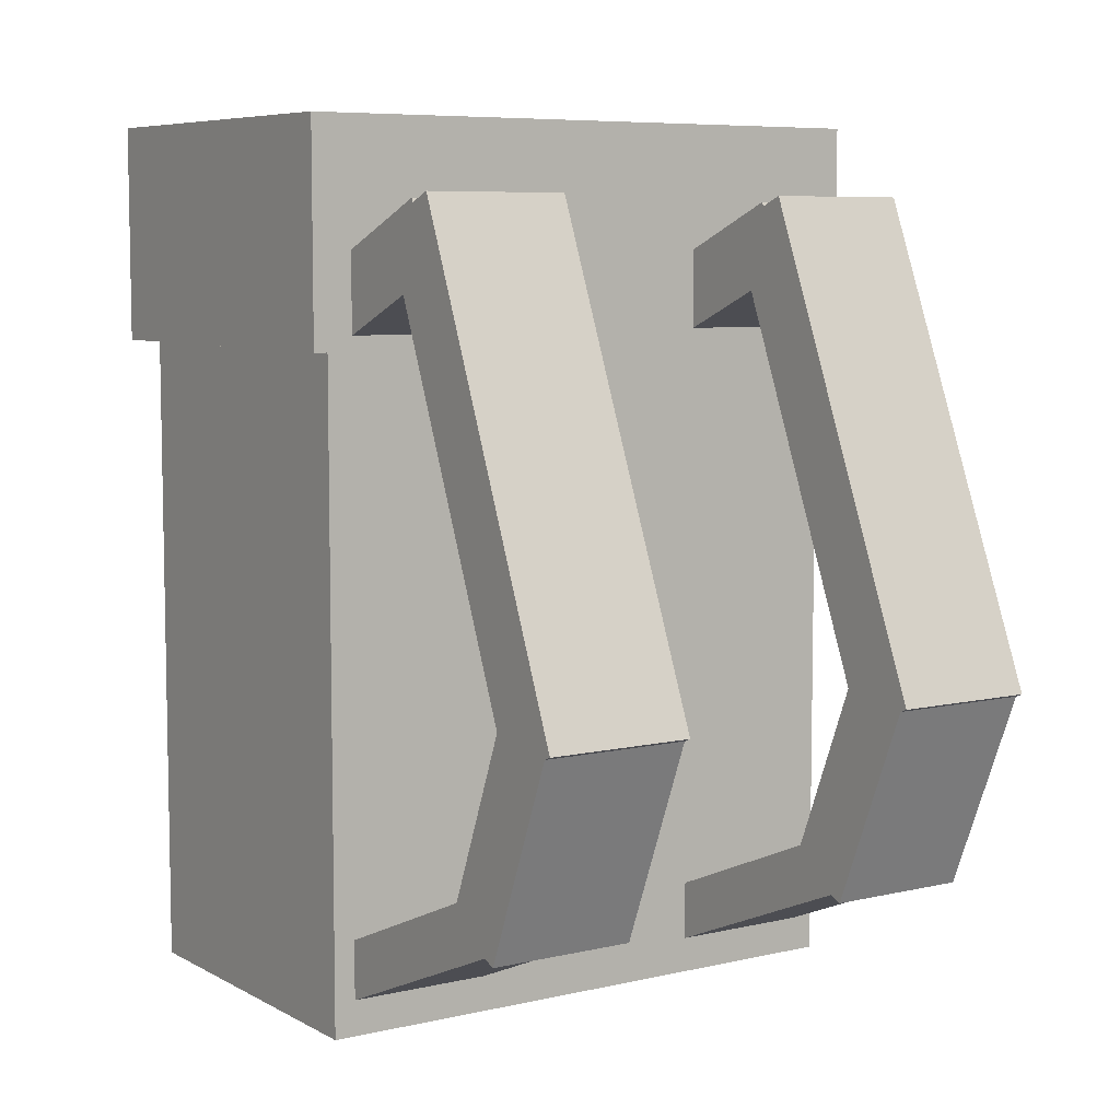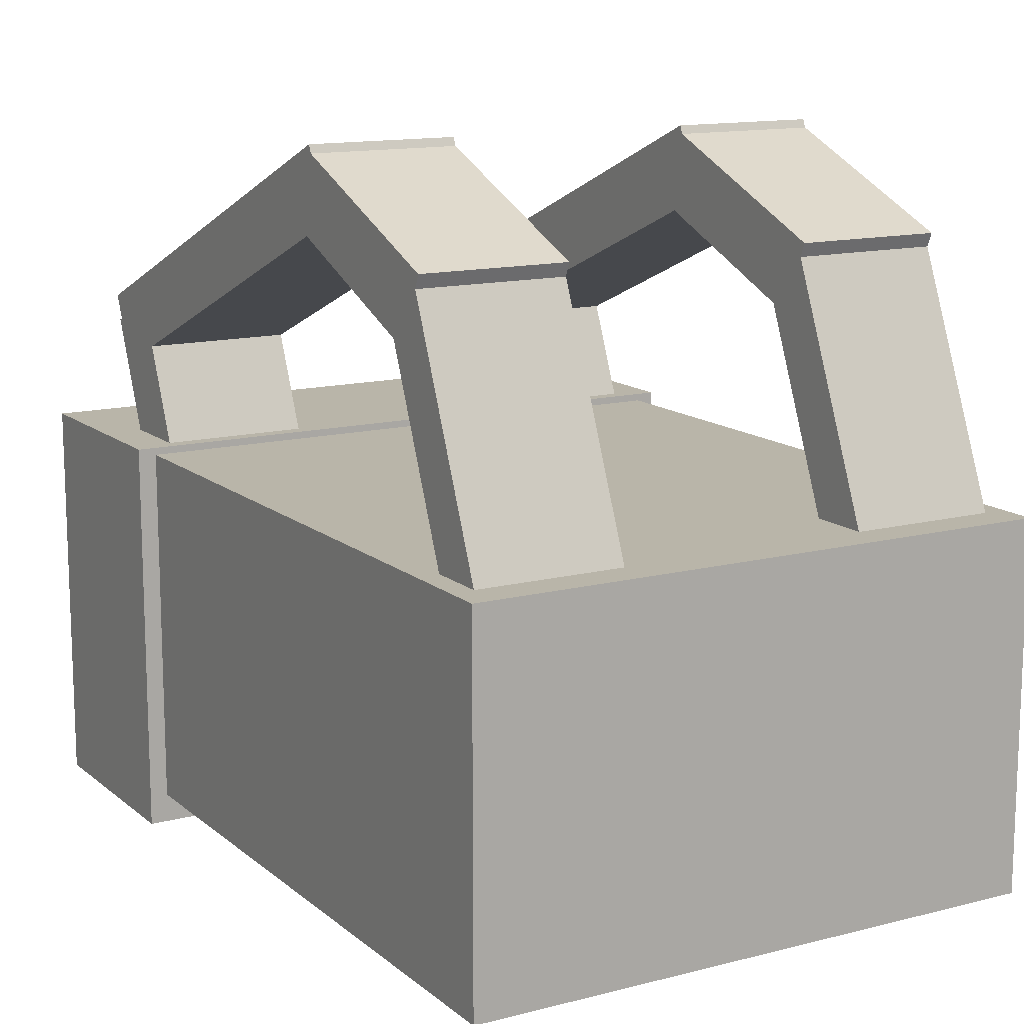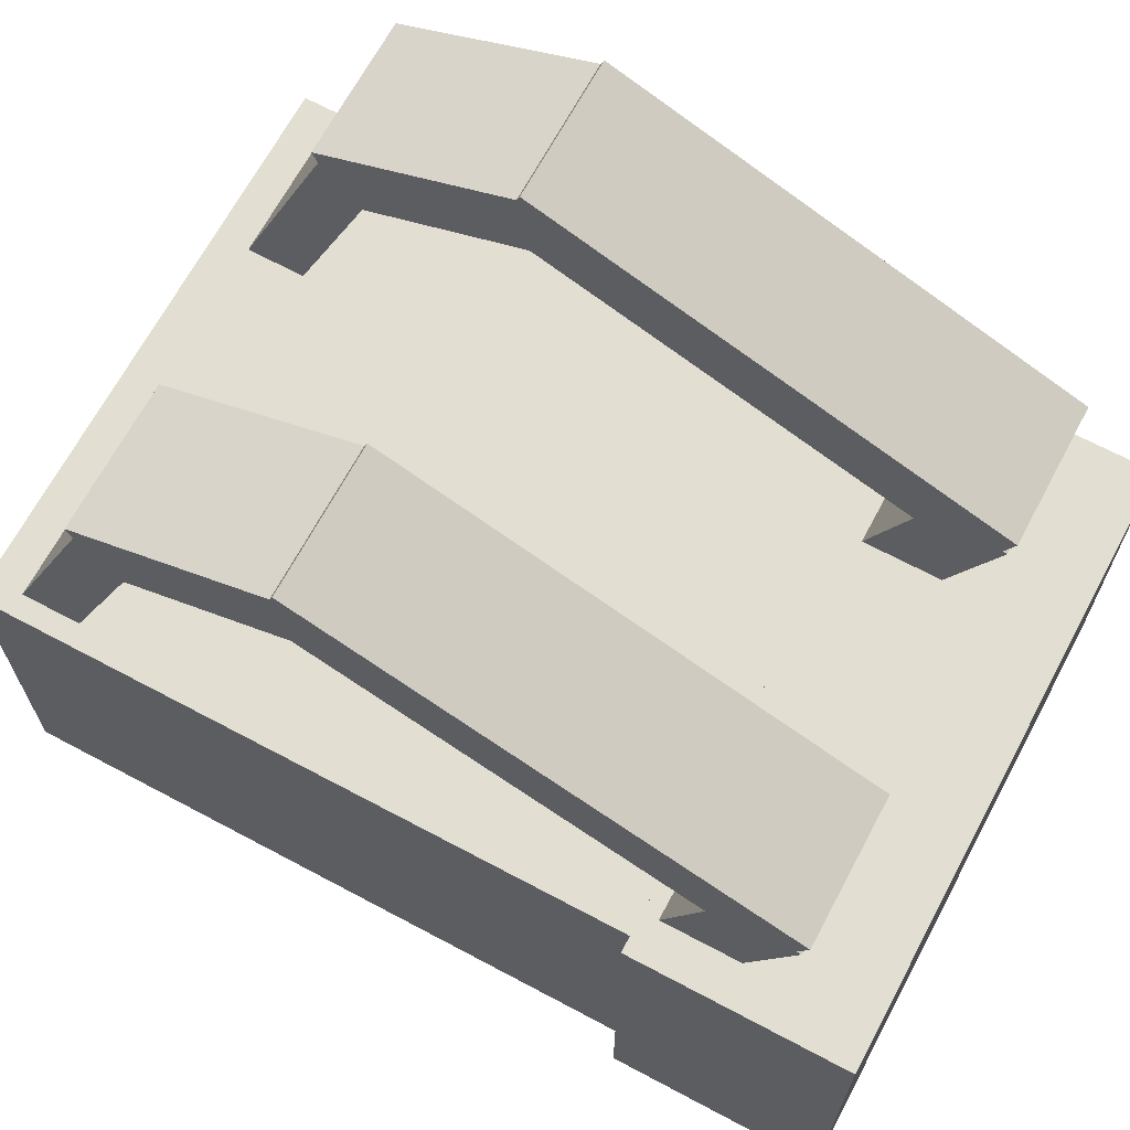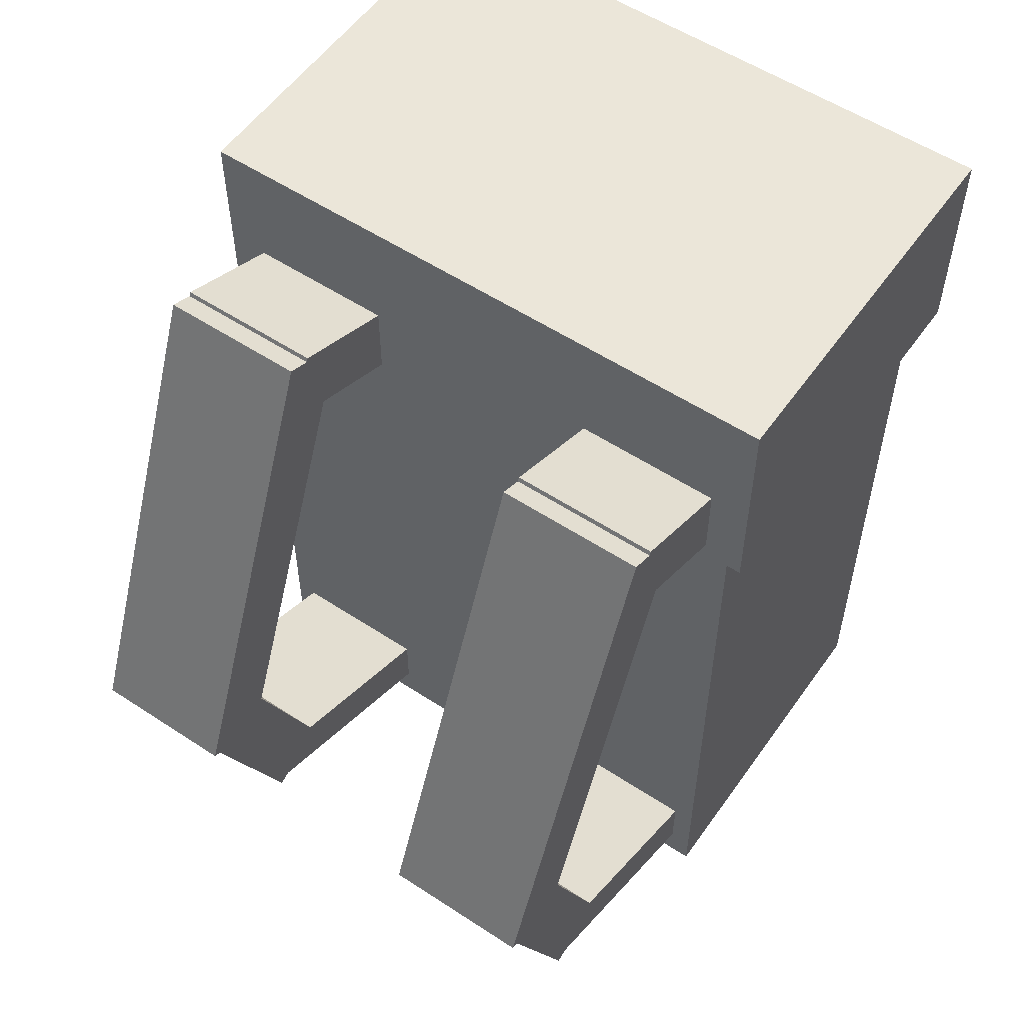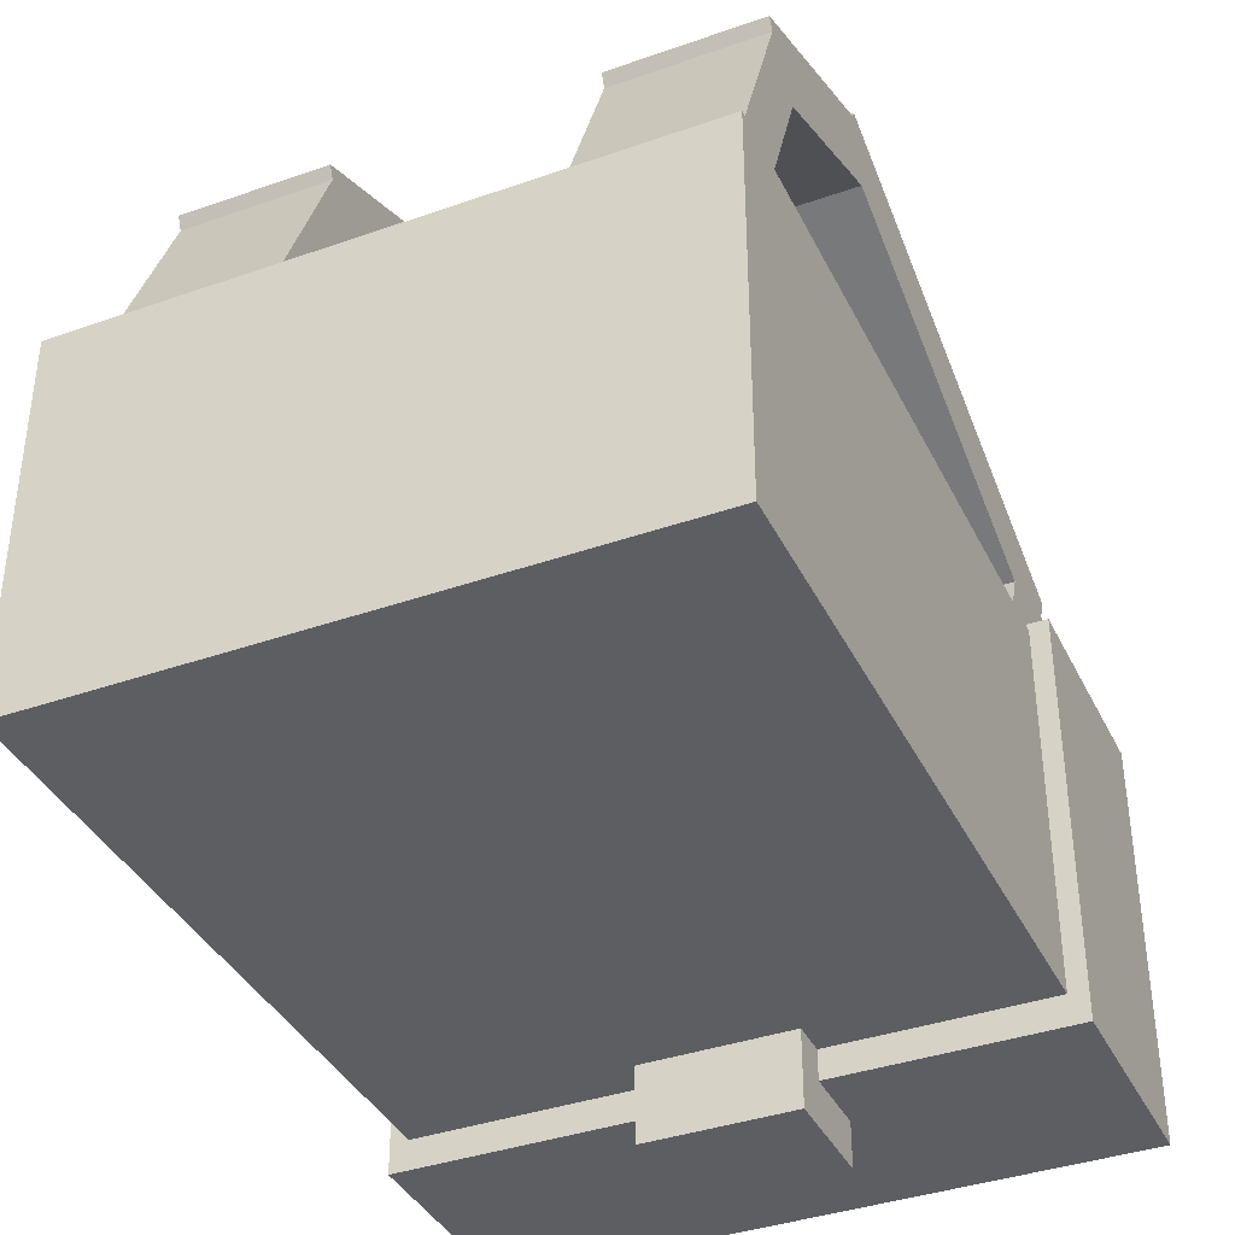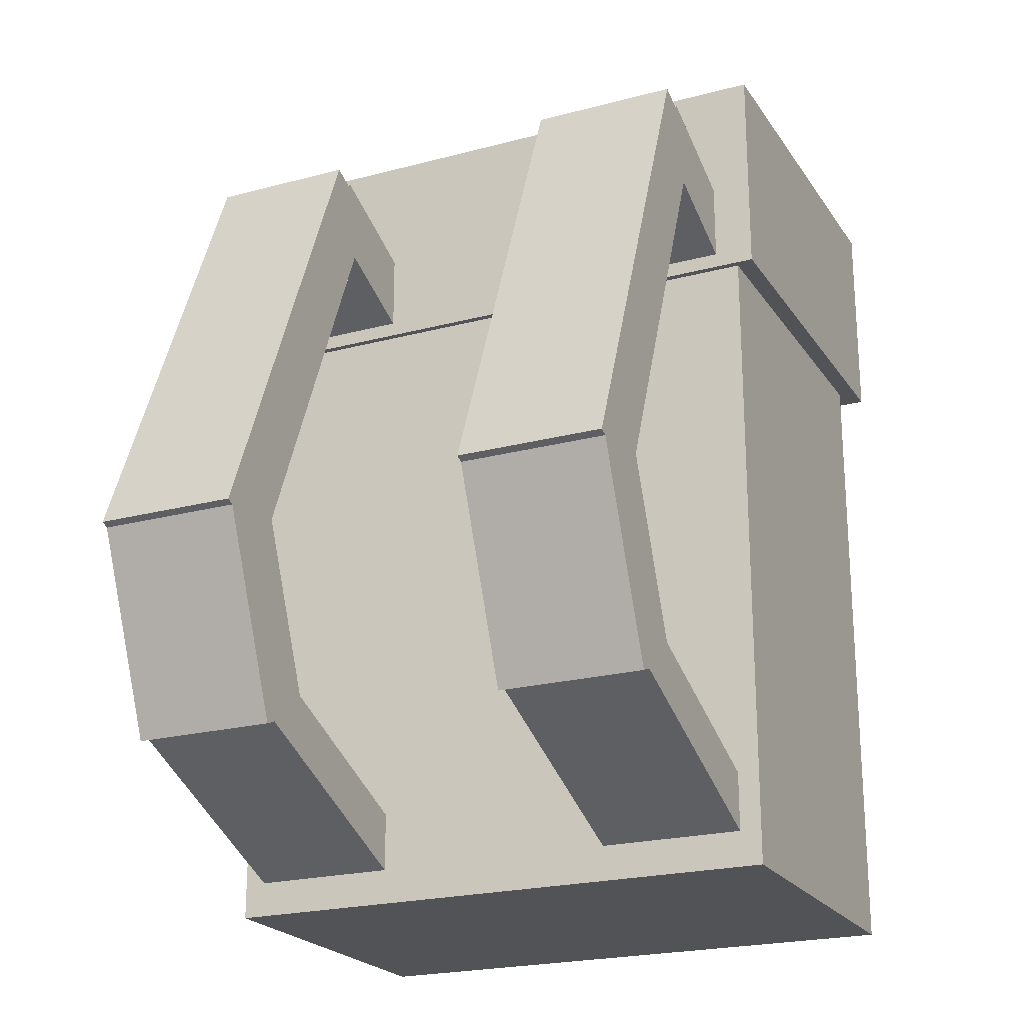
<metadata>
{"format":"obj","ext":"obj","renderer":"f3d","projection":"perspective","resolution":1024,"background":"white","views":[{"elev":7.1,"azim":-33.8,"up":"+Y"},{"elev":13.4,"azim":-30.2,"up":"+Z"},{"elev":67.5,"azim":118.1,"up":"+Z"},{"elev":55.4,"azim":34.7,"up":"+Y"},{"elev":-38.3,"azim":24.0,"up":"+Z"},{"elev":-22.1,"azim":24.9,"up":"+Y"}]}
</metadata>
<code>
o cube
v 0.25 0.1875 0.0625
v 0.25 0.1875 -0.25
v 0.25 -0.5 0.0625
v 0.25 -0.5 -0.25
v -0.25 0.1875 -0.25
v -0.25 0.1875 0.0625
v -0.25 -0.5 -0.25
v -0.25 -0.5 0.0625
f 1 3 2
f 3 4 2
f 5 7 6
f 7 8 6
f 5 6 2
f 6 1 2
f 8 7 3
f 7 4 3
f 6 8 1
f 8 3 1
f 2 4 5
f 4 7 5
o cube
v 0.2656 0.25 0.06875
v 0.2656 0.25 -0.275
v 0.2656 0.0625 0.06875
v 0.2656 0.0625 -0.275
v -0.2656 0.25 -0.275
v -0.2656 0.25 0.06875
v -0.2656 0.0625 -0.275
v -0.2656 0.0625 0.06875
f 9 11 10
f 11 12 10
f 13 15 14
f 15 16 14
f 13 14 10
f 14 9 10
f 16 15 11
f 15 12 11
f 14 16 9
f 16 11 9
f 10 12 13
f 12 15 13
o cube
v 0.06875 0.125 -0.25
v 0.06875 0.125 -0.3125
v 0.06875 0.03125 -0.25
v 0.06875 0.03125 -0.3125
v -0.05625 0.125 -0.3125
v -0.05625 0.125 -0.25
v -0.05625 0.03125 -0.3125
v -0.05625 0.03125 -0.25
f 17 19 18
f 19 20 18
f 21 23 22
f 23 24 22
f 21 22 18
f 22 17 18
f 24 23 19
f 23 20 19
f 22 24 17
f 24 19 17
f 18 20 21
f 20 23 21
o cube
v -0.1063 0.1824 0.1636
v -0.1063 0.1107 -0.00958
v -0.1063 0.1247 0.1876
v -0.1063 0.05292 0.01434
v -0.2313 0.1107 -0.00958
v -0.2313 0.1824 0.1636
v -0.2313 0.05292 0.01434
v -0.2313 0.1247 0.1876
f 25 27 26
f 27 28 26
f 29 31 30
f 31 32 30
f 29 30 26
f 30 25 26
f 32 31 27
f 31 28 27
f 30 32 25
f 32 27 25
f 26 28 29
f 28 31 29
o cube
v -0.1063 0.1871 0.1851
v -0.1063 0.1632 0.1274
v -0.1063 -0.2171 0.3525
v -0.1063 -0.241 0.2948
v -0.2313 0.1632 0.1274
v -0.2313 0.1871 0.1851
v -0.2313 -0.241 0.2948
v -0.2313 -0.2171 0.3525
f 33 35 34
f 35 36 34
f 37 39 38
f 39 40 38
f 37 38 34
f 38 33 34
f 40 39 35
f 39 36 35
f 38 40 33
f 40 35 33
f 34 36 37
f 36 39 37
o cube
v -0.1063 -0.3383 0.2566
v -0.1063 -0.4519 -0.0177
v -0.1063 -0.3816 0.2745
v -0.1063 -0.4952 0.0002339
v -0.2313 -0.4519 -0.0177
v -0.2313 -0.3383 0.2566
v -0.2313 -0.4952 0.0002339
v -0.2313 -0.3816 0.2745
f 41 43 42
f 43 44 42
f 45 47 46
f 47 48 46
f 45 46 42
f 46 41 42
f 48 47 43
f 47 44 43
f 46 48 41
f 48 43 41
f 42 44 45
f 44 47 45
o cube
v -0.1063 -0.2175 0.3468
v -0.1063 -0.1936 0.289
v -0.1063 -0.3907 0.275
v -0.1063 -0.3668 0.2173
v -0.2313 -0.1936 0.289
v -0.2313 -0.2175 0.3468
v -0.2313 -0.3668 0.2173
v -0.2313 -0.3907 0.275
f 49 51 50
f 51 52 50
f 53 55 54
f 55 56 54
f 53 54 50
f 54 49 50
f 56 55 51
f 55 52 51
f 54 56 49
f 56 51 49
f 50 52 53
f 52 55 53
o cube
v 0.2312 0.1824 0.1636
v 0.2312 0.1107 -0.00958
v 0.2312 0.1247 0.1876
v 0.2312 0.05292 0.01434
v 0.1062 0.1107 -0.00958
v 0.1062 0.1824 0.1636
v 0.1062 0.05292 0.01434
v 0.1062 0.1247 0.1876
f 57 59 58
f 59 60 58
f 61 63 62
f 63 64 62
f 61 62 58
f 62 57 58
f 64 63 59
f 63 60 59
f 62 64 57
f 64 59 57
f 58 60 61
f 60 63 61
o cube
v 0.2312 0.1871 0.1851
v 0.2312 0.1632 0.1274
v 0.2312 -0.2171 0.3525
v 0.2312 -0.241 0.2948
v 0.1062 0.1632 0.1274
v 0.1062 0.1871 0.1851
v 0.1062 -0.241 0.2948
v 0.1062 -0.2171 0.3525
f 65 67 66
f 67 68 66
f 69 71 70
f 71 72 70
f 69 70 66
f 70 65 66
f 72 71 67
f 71 68 67
f 70 72 65
f 72 67 65
f 66 68 69
f 68 71 69
o cube
v 0.2312 -0.3383 0.2566
v 0.2312 -0.4519 -0.0177
v 0.2312 -0.3816 0.2745
v 0.2312 -0.4952 0.0002339
v 0.1062 -0.4519 -0.0177
v 0.1062 -0.3383 0.2566
v 0.1062 -0.4952 0.0002339
v 0.1062 -0.3816 0.2745
f 73 75 74
f 75 76 74
f 77 79 78
f 79 80 78
f 77 78 74
f 78 73 74
f 80 79 75
f 79 76 75
f 78 80 73
f 80 75 73
f 74 76 77
f 76 79 77
o cube
v 0.2312 -0.2175 0.3468
v 0.2312 -0.1936 0.289
v 0.2312 -0.3907 0.275
v 0.2312 -0.3668 0.2173
v 0.1062 -0.1936 0.289
v 0.1062 -0.2175 0.3468
v 0.1062 -0.3668 0.2173
v 0.1062 -0.3907 0.275
f 81 83 82
f 83 84 82
f 85 87 86
f 87 88 86
f 85 86 82
f 86 81 82
f 88 87 83
f 87 84 83
f 86 88 81
f 88 83 81
f 82 84 85
f 84 87 85

</code>
